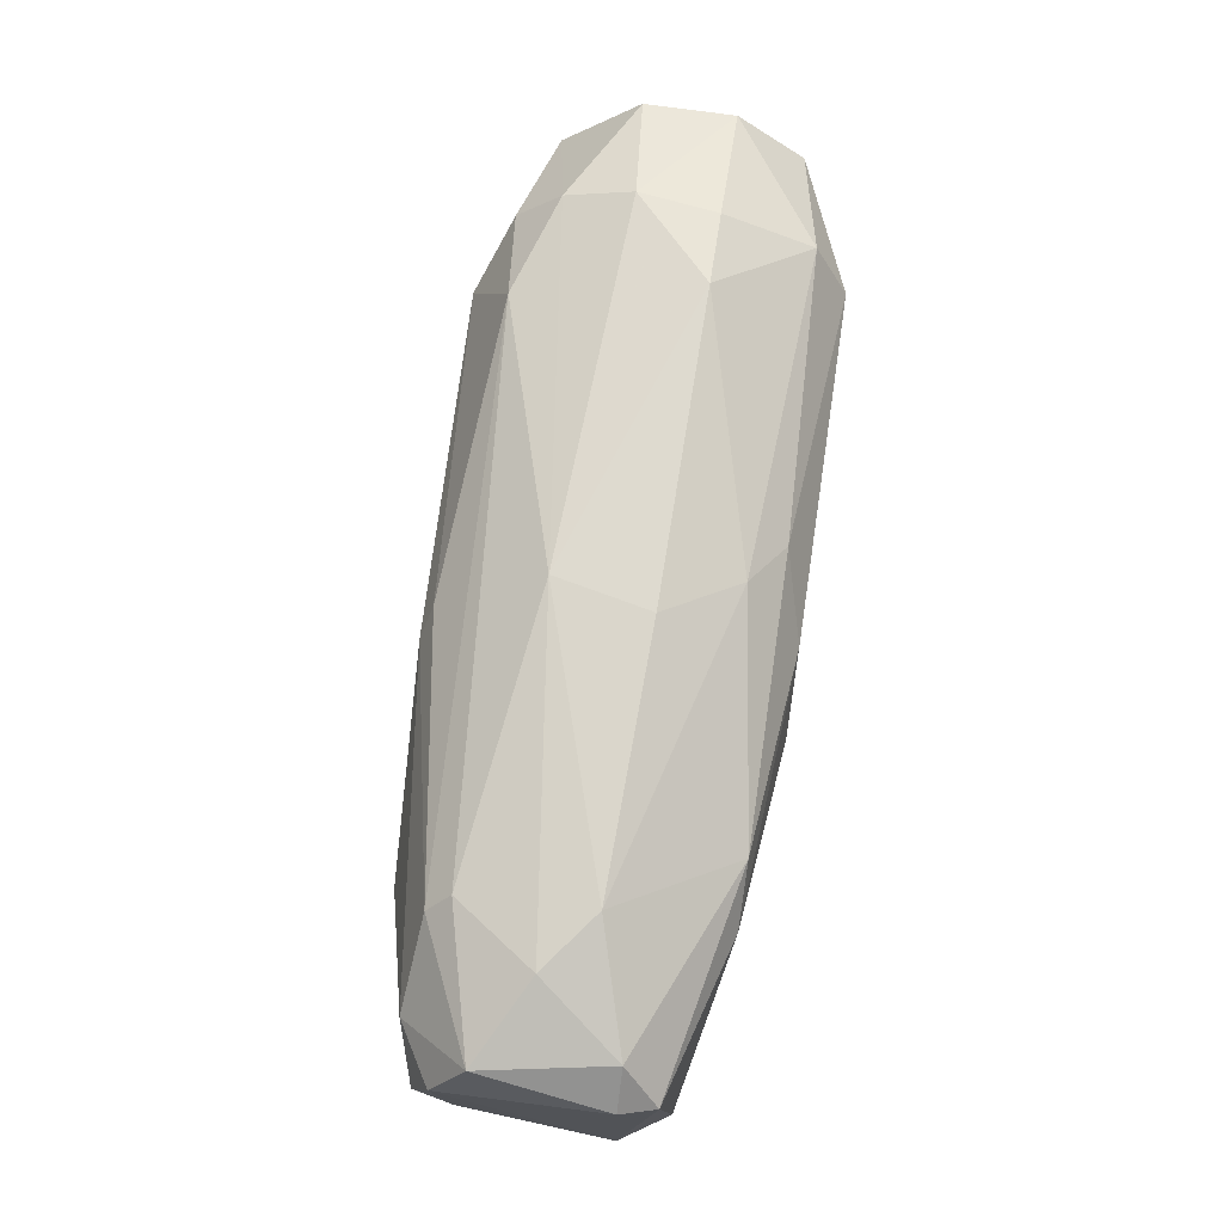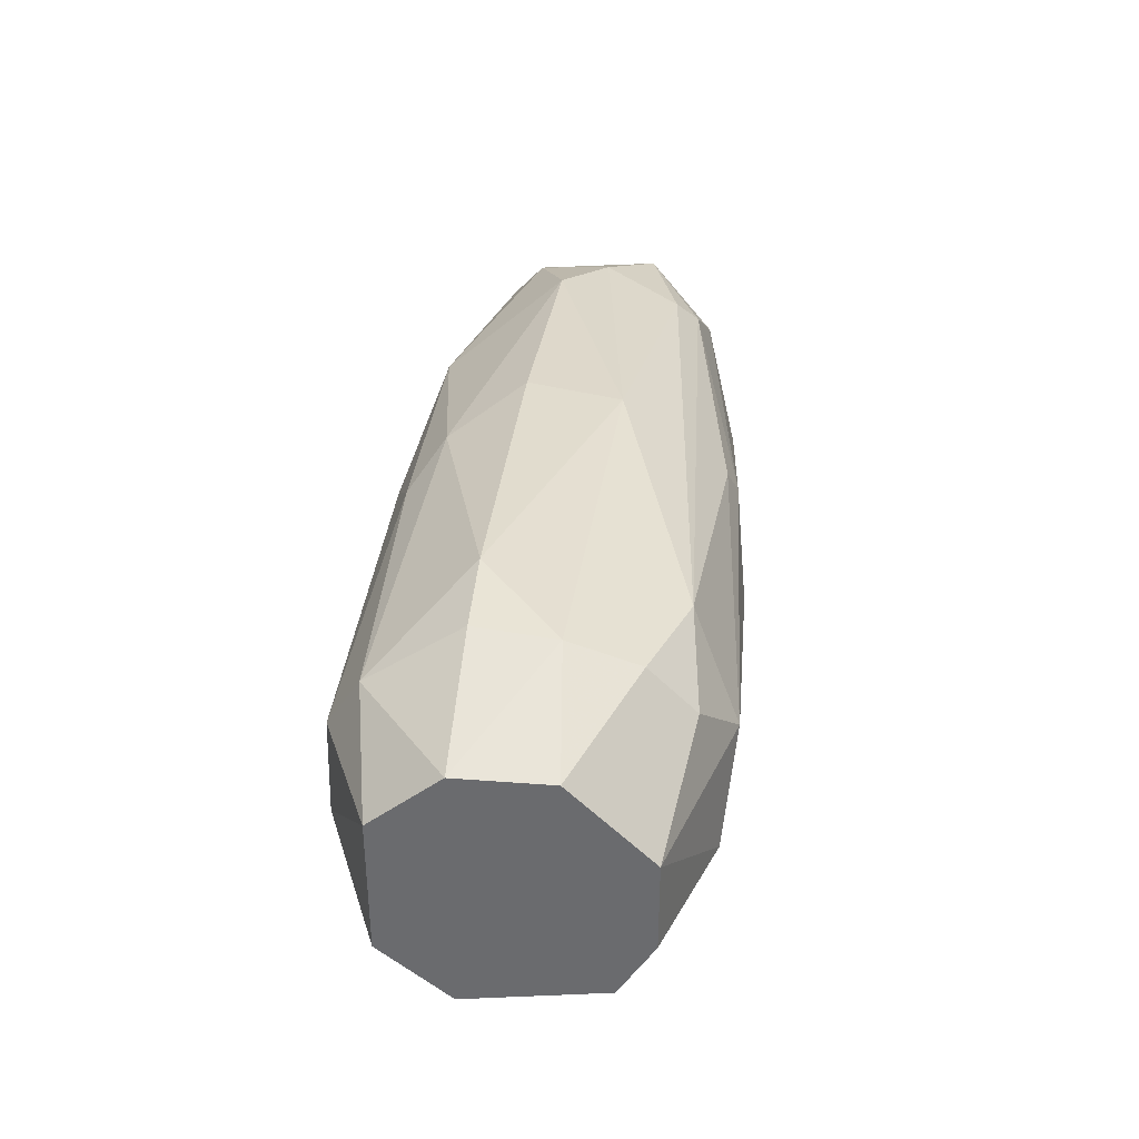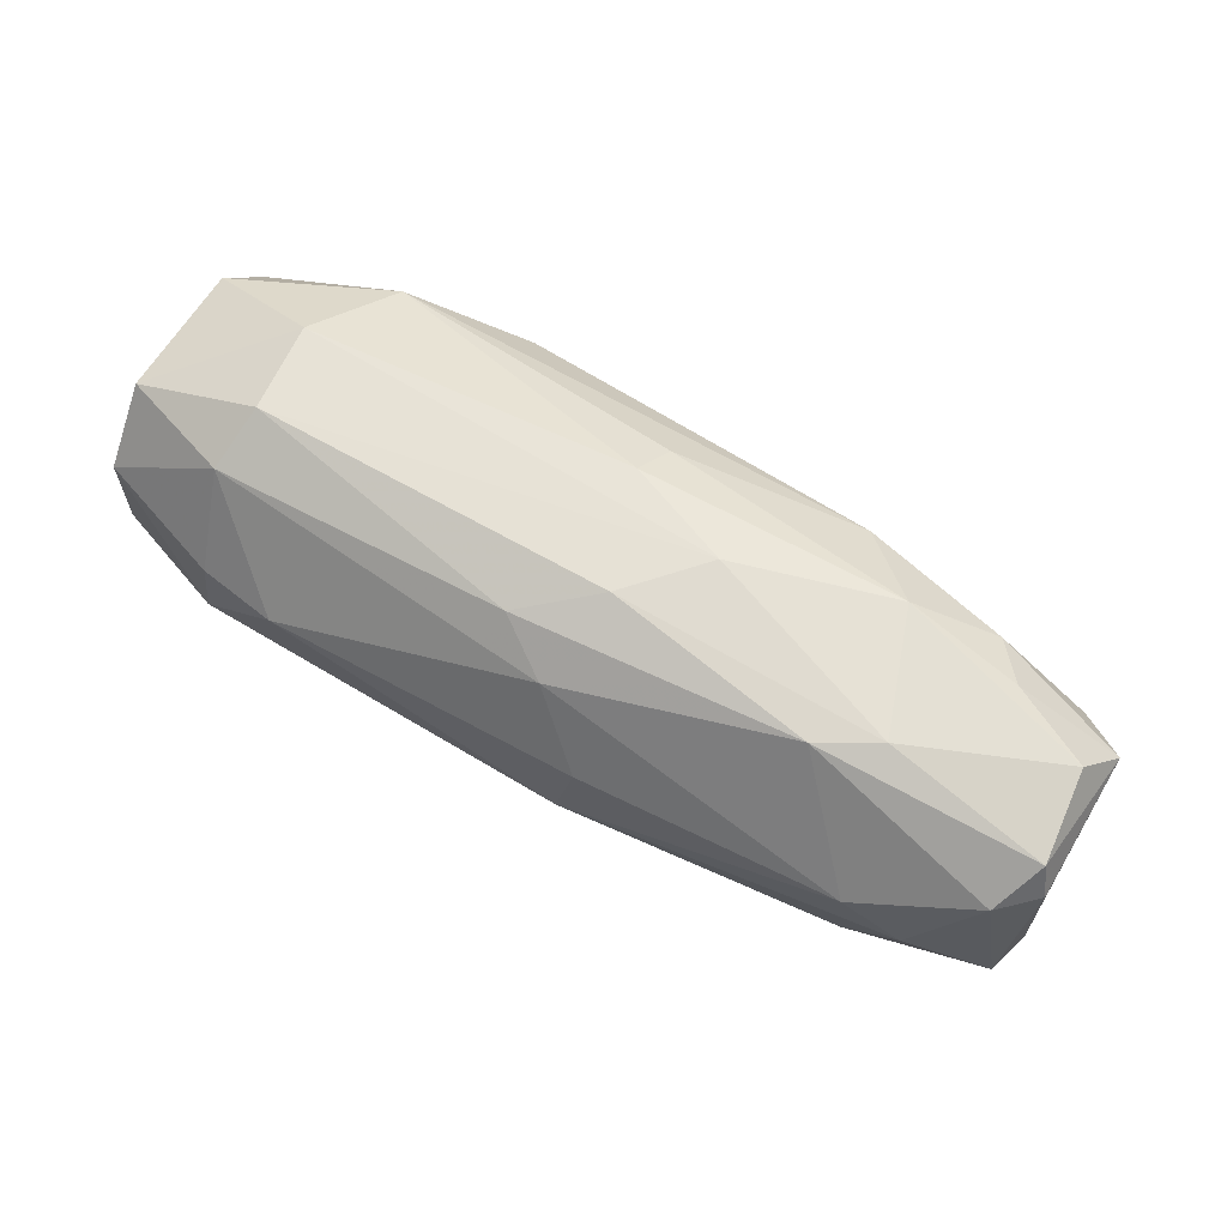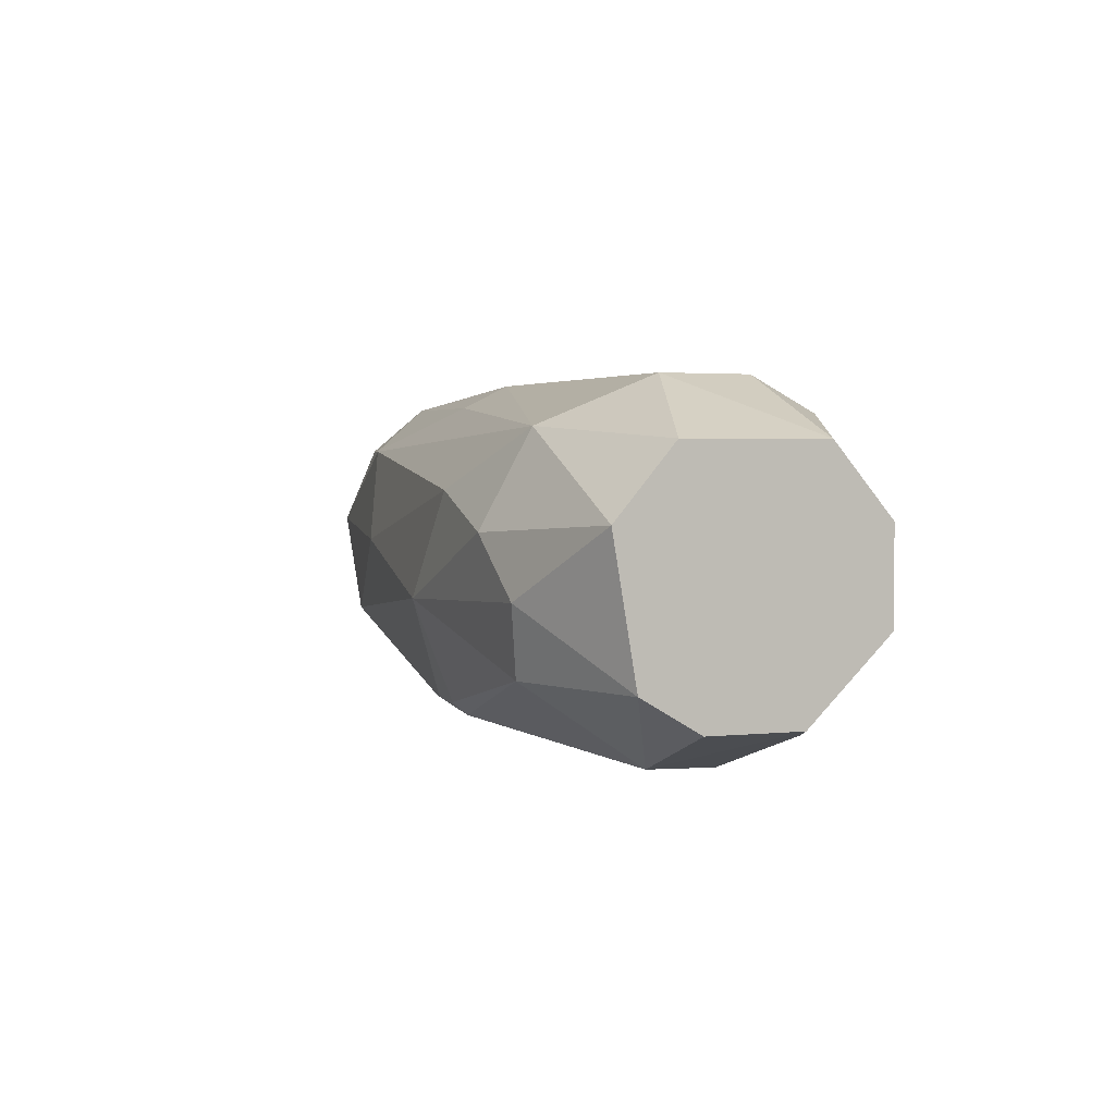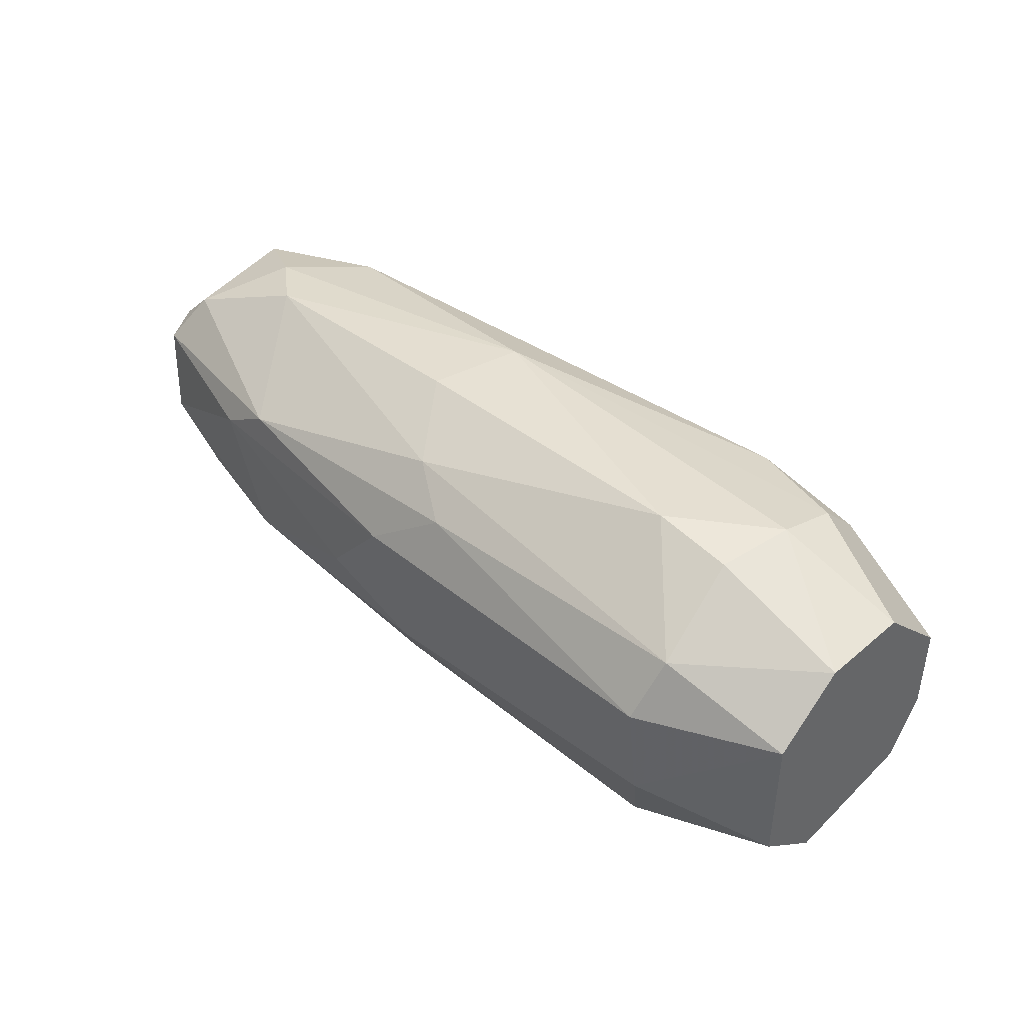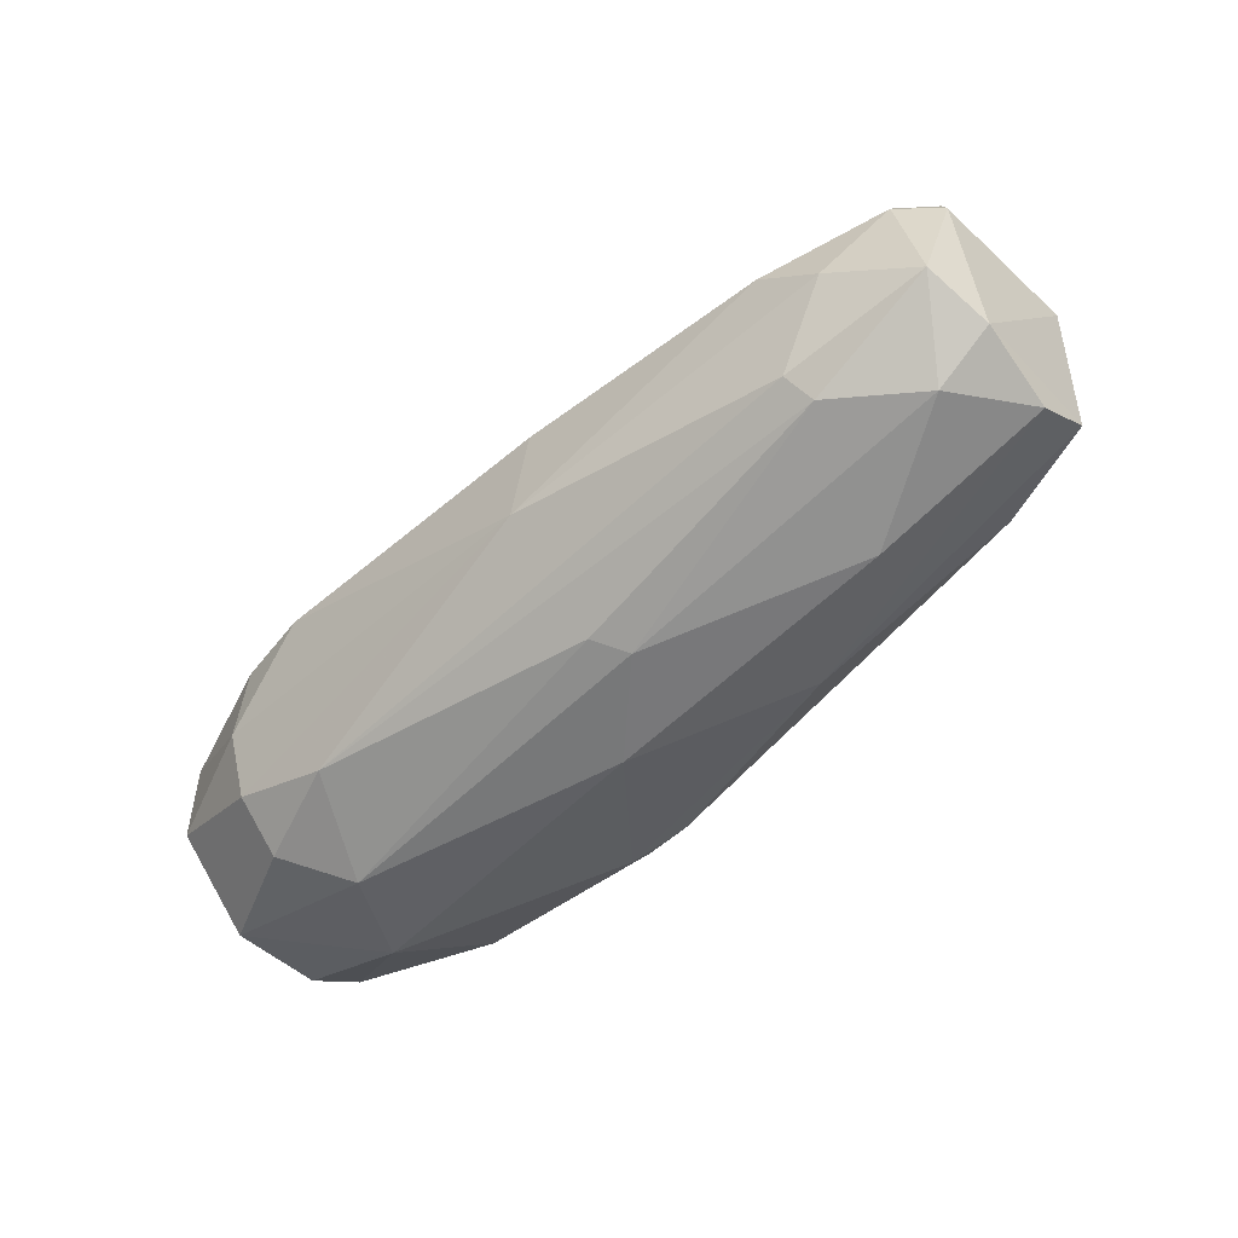
<metadata>
{"format":"obj","ext":"obj","renderer":"f3d","projection":"perspective","resolution":1024,"background":"white","views":[{"elev":68.5,"azim":-81.5,"up":"+Y"},{"elev":35.8,"azim":95.7,"up":"+Y"},{"elev":63.6,"azim":-149.1,"up":"+Z"},{"elev":3.1,"azim":70.6,"up":"+Z"},{"elev":42.2,"azim":44.6,"up":"+Y"},{"elev":-51.3,"azim":-134.8,"up":"+Z"}]}
</metadata>
<code>
v -0.02393 0.01115 0.003073
v -0.01508 -0.006548 -0.005775
v -0.0232 -0.002121 0.01119
v -0.07483 0.006726 -0.003566
v -0.06451 0.003039 0.00971
v -0.02689 0.003041 -0.01168
v -0.05565 -0.00581 -0.01021
v -0.03279 -0.01171 0.004546
v -0.06893 -0.004334 0.008235
v -0.01508 0.008203 -0.002825
v -0.0387 -0.009499 -0.00873
v -0.02984 0.008939 -0.00873
v -0.06598 0.009678 0.002332
v -0.07189 0.003039 -0.007992
v -0.0232 0.007467 0.008974
v -0.01508 -0.004334 0.007499
v -0.07483 -0.00581 -0.005041
v -0.07483 0.003775 0.006758
v -0.03722 -0.01245 -0.002089
v -0.05713 -0.009499 0.006758
v -0.04807 0.01103 -0.003329
v -0.046 0.008876 0.007552
v -0.02246 -0.01097 -0.00135
v -0.07558 -0.005073 0.004546
v -0.04465 -0.004031 0.01101
v -0.02541 -0.008762 0.008235
v -0.01508 0.004514 0.007499
v -0.0232 -0.002857 -0.01094
v -0.01508 0.003041 -0.007989
v -0.04739 0.003492 0.01108
v -0.06672 0.006726 -0.007253
v -0.0501 0.003464 -0.0108
v -0.0682 -0.008024 -0.005041
v -0.0291 0.01189 0.003071
v -0.01508 -0.008021 0.003073
v -0.02393 -0.01023 -0.005775
v -0.0232 0.009681 -0.006516
v -0.06377 -0.001384 -0.01021
v -0.06082 0.00525 0.00971
v -0.02393 0.003778 0.01119
v -0.07261 -0.008024 0.001593
v -0.04464 -0.00131 -0.0116
v -0.07483 -0.002121 -0.007253
v -0.06155 -0.005073 0.00971
v -0.05357 -0.01093 0.000782
v -0.06598 0.008203 -0.005778
v -0.01508 0.008203 0.003073
v -0.0232 0.01115 -0.002089
v -0.07335 0.006726 0.004546
v -0.02615 -0.01171 0.002332
v -0.04947 0.01111 0.002857
v -0.05153 -0.001313 0.01115
v -0.07558 0.003039 -0.005778
v -0.04261 0.006864 0.009618
v -0.03795 -0.008762 -0.009467
v -0.07409 -0.002121 0.007496
v -0.0232 0.006728 -0.009467
v -0.06672 -0.007285 0.006758
v -0.07558 0.004514 0.004546
v -0.04533 -0.006722 0.009588
v -0.04872 0.005485 -0.01008
v -0.04164 -0.009499 -0.00873
v -0.06967 0.008939 -0.000613
v -0.01508 -0.002857 -0.007989
f 28 29 64
f 2 10 16
f 16 3 26
f 20 8 26
f 3 25 26
f 3 16 27
f 16 10 27
f 10 2 29
f 28 6 29
f 14 4 31
f 14 31 32
f 17 7 33
f 15 1 34
f 22 15 34
f 2 16 35
f 23 2 35
f 16 26 35
f 19 11 36
f 2 23 36
f 23 19 36
f 28 2 36
f 12 21 37
f 10 29 37
f 14 32 38
f 18 5 39
f 22 13 39
f 5 30 39
f 3 27 40
f 27 15 40
f 24 17 41
f 17 33 41
f 6 28 42
f 32 6 42
f 7 38 42
f 38 32 42
f 7 17 43
f 38 7 43
f 14 38 43
f 19 8 45
f 8 20 45
f 33 19 45
f 20 41 45
f 41 33 45
f 21 12 46
f 12 31 46
f 31 4 46
f 1 15 47
f 27 10 47
f 15 27 47
f 34 1 48
f 21 34 48
f 10 37 48
f 37 21 48
f 1 47 48
f 47 10 48
f 18 39 49
f 39 13 49
f 8 19 50
f 19 23 50
f 26 8 50
f 23 35 50
f 35 26 50
f 21 13 51
f 13 22 51
f 34 21 51
f 22 34 51
f 25 3 52
f 30 5 52
f 3 40 52
f 40 30 52
f 5 44 52
f 44 25 52
f 4 14 53
f 17 24 53
f 14 43 53
f 43 17 53
f 15 22 54
f 22 39 54
f 39 30 54
f 40 15 54
f 30 40 54
f 36 11 55
f 28 36 55
f 42 28 55
f 7 42 55
f 5 18 56
f 24 9 56
f 18 24 56
f 44 5 56
f 9 44 56
f 6 12 57
f 29 6 57
f 12 37 57
f 37 29 57
f 9 24 58
f 41 20 58
f 24 41 58
f 44 9 58
f 20 44 58
f 24 18 59
f 49 4 59
f 18 49 59
f 4 53 59
f 53 24 59
f 20 26 60
f 26 25 60
f 44 20 60
f 25 44 60
f 12 6 61
f 31 12 61
f 6 32 61
f 32 31 61
f 11 19 62
f 33 7 62
f 19 33 62
f 7 55 62
f 55 11 62
f 13 21 63
f 46 4 63
f 21 46 63
f 4 49 63
f 49 13 63
f 2 28 64
f 29 2 64

</code>
